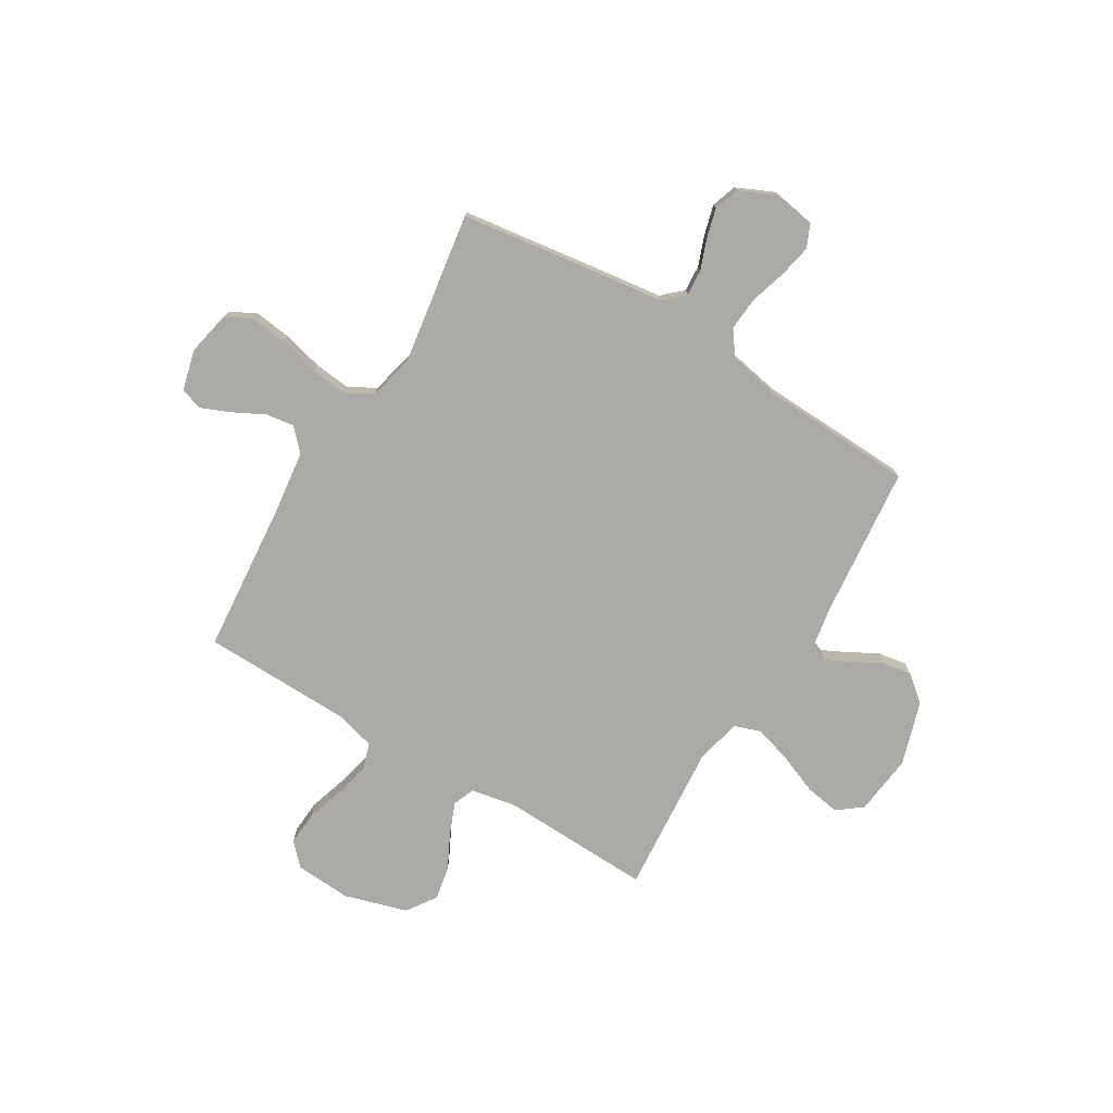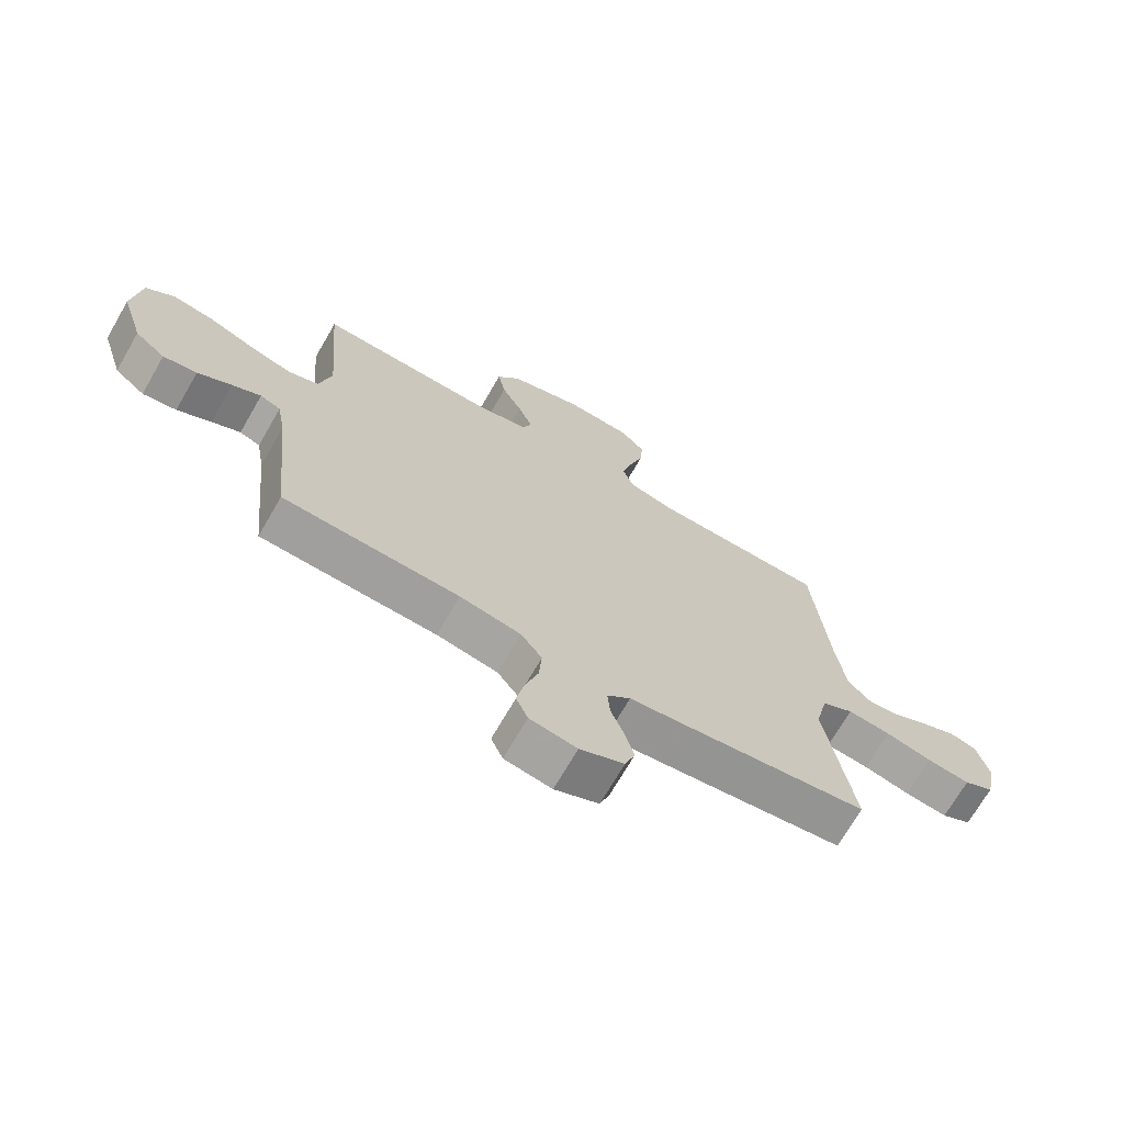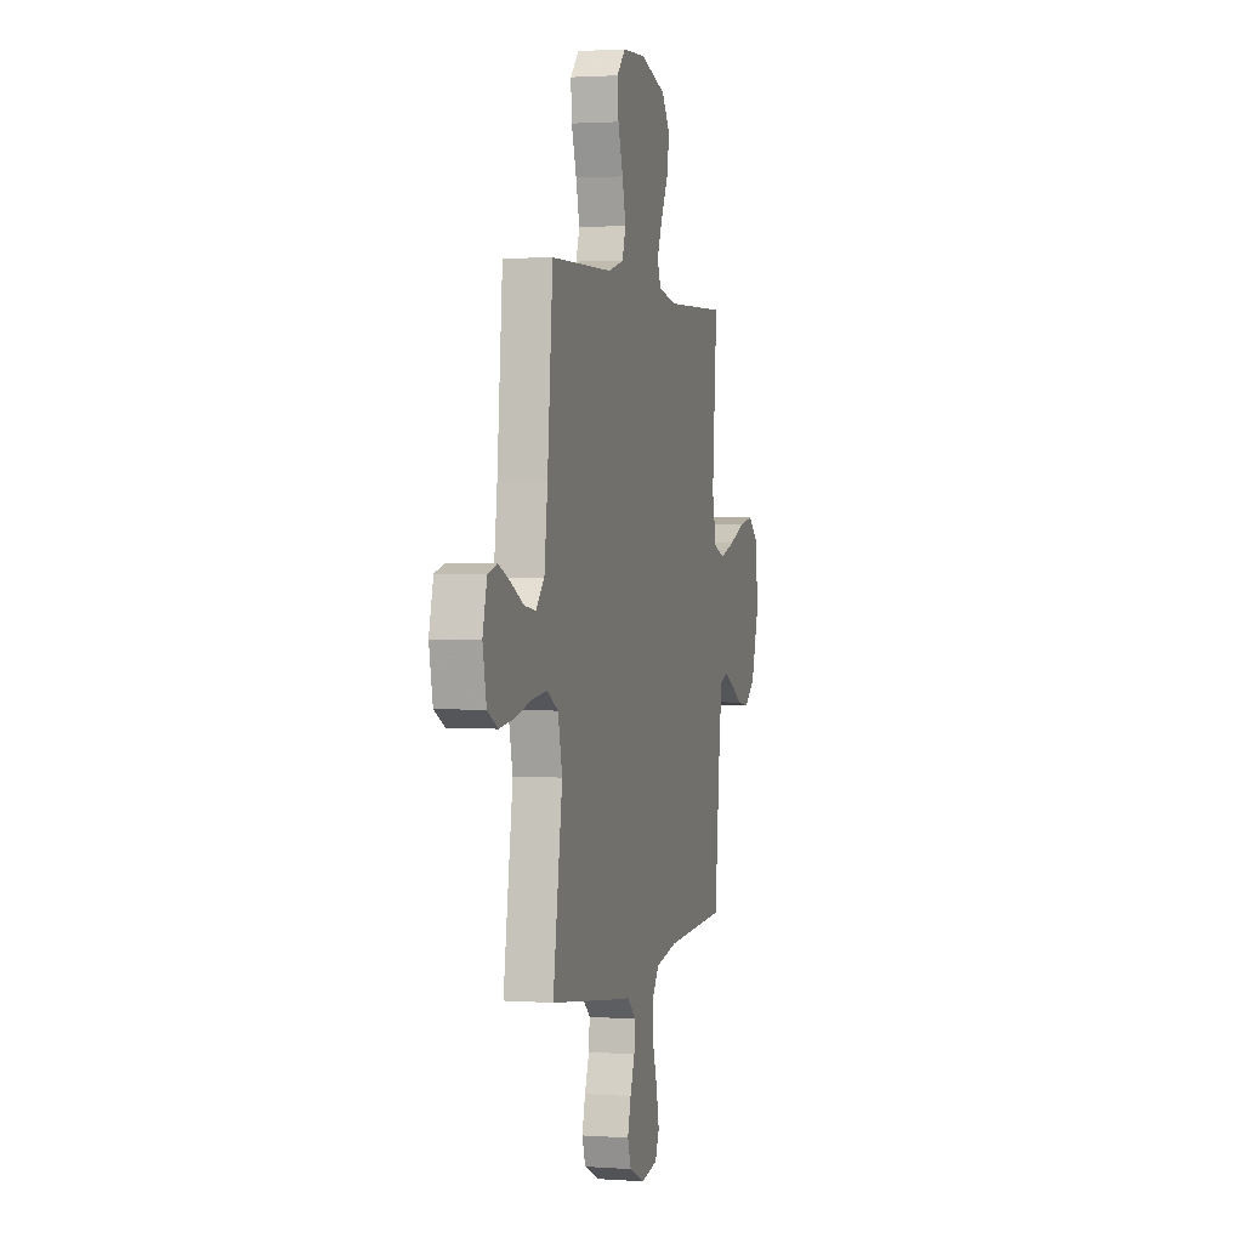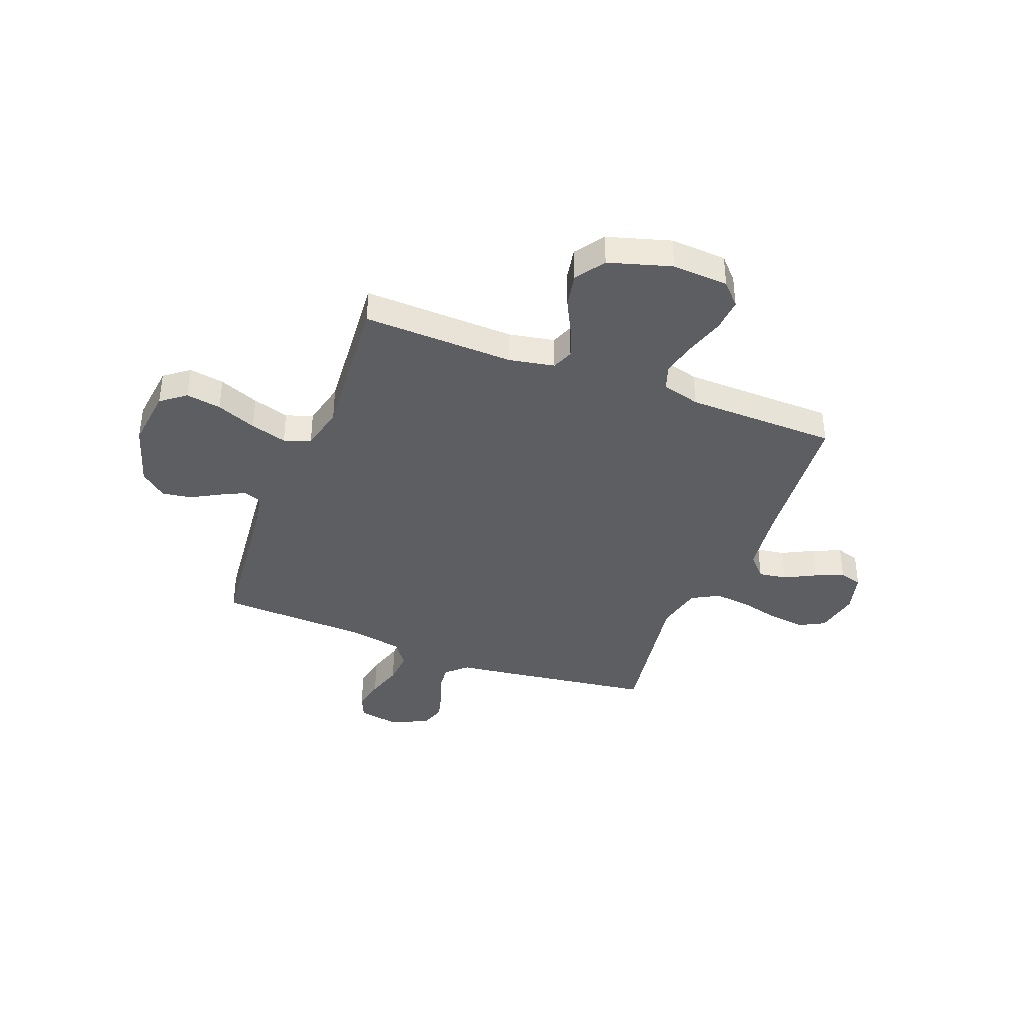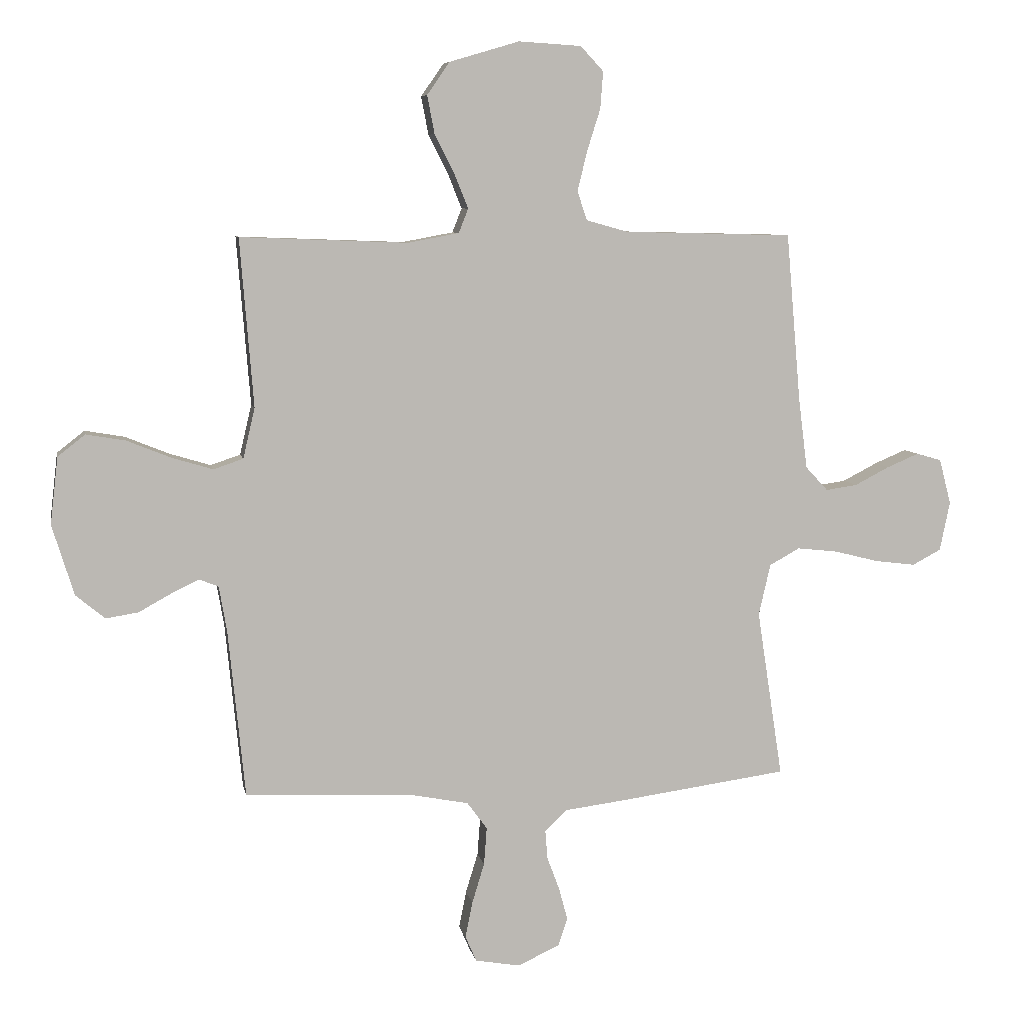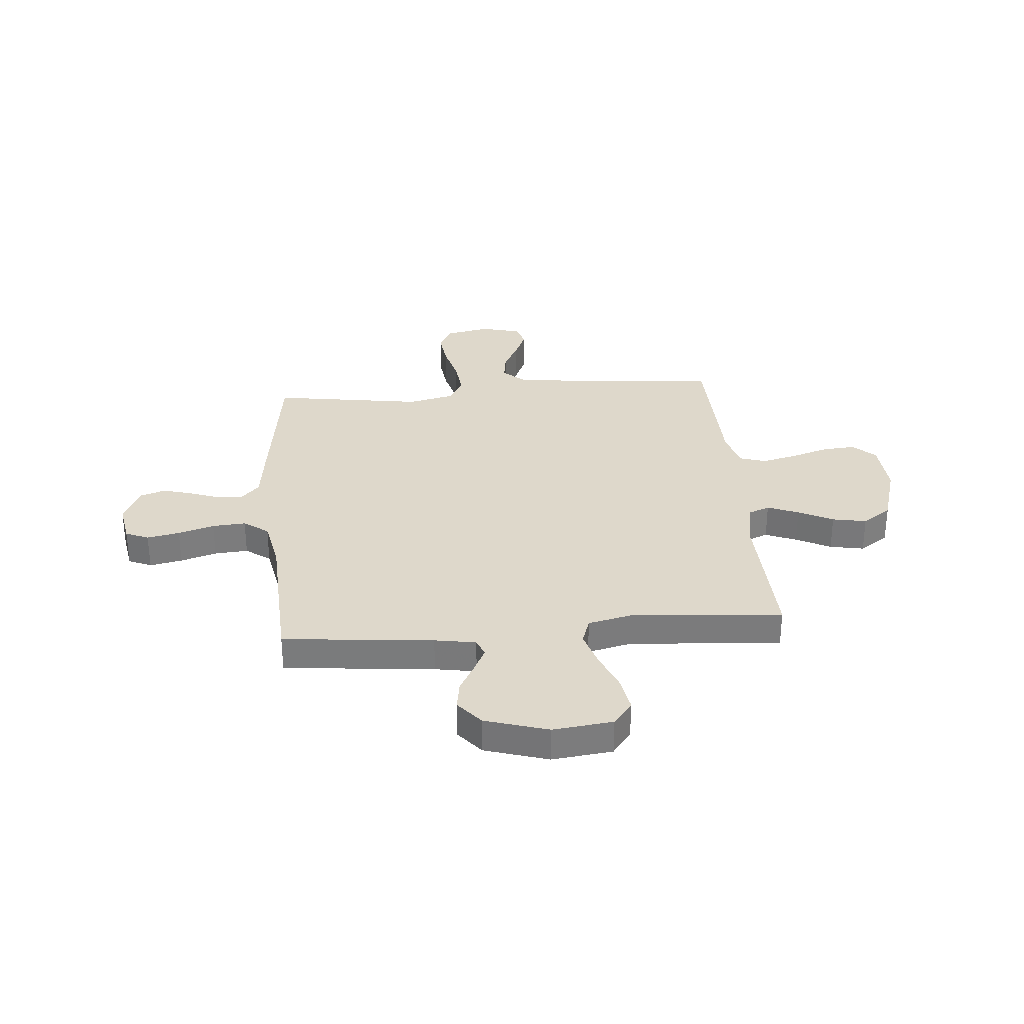
<metadata>
{"format":"obj","ext":"obj","renderer":"f3d","projection":"perspective","resolution":1024,"background":"white","views":[{"elev":-75.9,"azim":149.0,"up":"+Y"},{"elev":-70.5,"azim":-30.0,"up":"+Z"},{"elev":1.7,"azim":104.4,"up":"+Z"},{"elev":-38.7,"azim":-20.9,"up":"+Y"},{"elev":7.3,"azim":-10.8,"up":"+Z"},{"elev":31.6,"azim":-94.9,"up":"+Y"}]}
</metadata>
<code>
v -0.5 0.07 -0.5
v -0.53 0.07 -0.2
v -0.544 0.07 -0.118
v -0.579 0.07 -0.104
v -0.628 0.07 -0.128
v -0.686 0.07 -0.16
v -0.744 0.07 -0.169
v -0.796 0.07 -0.126
v -0.835 0.07 0
v -0.821 0.07 0.12
v -0.772 0.07 0.158
v -0.702 0.07 0.146
v -0.623 0.07 0.114
v -0.55 0.07 0.092
v -0.497 0.07 0.11
v -0.476 0.07 0.2
v -0.5 0.07 0.5
v -0.2 0.07 0.489
v -0.109 0.07 0.506
v -0.092 0.07 0.549
v -0.117 0.07 0.611
v -0.152 0.07 0.68
v -0.165 0.07 0.748
v -0.125 0.07 0.806
v 0 0.07 0.843
v 0.112 0.07 0.836
v 0.153 0.07 0.792
v 0.148 0.07 0.726
v 0.124 0.07 0.65
v 0.107 0.07 0.58
v 0.124 0.07 0.528
v 0.2 0.07 0.507
v 0.5 0.07 0.5
v 0.526 0.07 0.2
v 0.542 0.07 0.073
v 0.582 0.07 0.03
v 0.638 0.07 0.038
v 0.7 0.07 0.07
v 0.757 0.07 0.094
v 0.802 0.07 0.081
v 0.823 0.07 0
v 0.805 0.07 -0.088
v 0.754 0.07 -0.115
v 0.681 0.07 -0.106
v 0.602 0.07 -0.086
v 0.529 0.07 -0.078
v 0.475 0.07 -0.108
v 0.454 0.07 -0.2
v 0.5 0.07 -0.5
v 0.2 0.07 -0.541
v 0.09 0.07 -0.555
v 0.05 0.07 -0.592
v 0.054 0.07 -0.644
v 0.076 0.07 -0.703
v 0.092 0.07 -0.762
v 0.075 0.07 -0.812
v 0 0.07 -0.846
v -0.08 0.07 -0.832
v -0.1 0.07 -0.786
v -0.087 0.07 -0.721
v -0.065 0.07 -0.649
v -0.06 0.07 -0.582
v -0.096 0.07 -0.533
v -0.2 0.07 -0.513
v -0.5 0 -0.5
v -0.53 0 -0.2
v -0.544 0 -0.118
v -0.579 0 -0.104
v -0.628 0 -0.128
v -0.686 0 -0.16
v -0.744 0 -0.169
v -0.796 0 -0.126
v -0.835 0 0
v -0.821 0 0.12
v -0.772 0 0.158
v -0.702 0 0.146
v -0.623 0 0.114
v -0.55 0 0.092
v -0.497 0 0.11
v -0.476 0 0.2
v -0.5 0 0.5
v -0.2 0 0.489
v -0.109 0 0.506
v -0.092 0 0.549
v -0.117 0 0.611
v -0.152 0 0.68
v -0.165 0 0.748
v -0.125 0 0.806
v 0 0 0.843
v 0.112 0 0.836
v 0.153 0 0.792
v 0.148 0 0.726
v 0.124 0 0.65
v 0.107 0 0.58
v 0.124 0 0.528
v 0.2 0 0.507
v 0.5 0 0.5
v 0.526 0 0.2
v 0.542 0 0.073
v 0.582 0 0.03
v 0.638 0 0.038
v 0.7 0 0.07
v 0.757 0 0.094
v 0.802 0 0.081
v 0.823 0 0
v 0.805 0 -0.088
v 0.754 0 -0.115
v 0.681 0 -0.106
v 0.602 0 -0.086
v 0.529 0 -0.078
v 0.475 0 -0.108
v 0.454 0 -0.2
v 0.5 0 -0.5
v 0.2 0 -0.541
v 0.09 0 -0.555
v 0.05 0 -0.592
v 0.054 0 -0.644
v 0.076 0 -0.703
v 0.092 0 -0.762
v 0.075 0 -0.812
v 0 0 -0.846
v -0.08 0 -0.832
v -0.1 0 -0.786
v -0.087 0 -0.721
v -0.065 0 -0.649
v -0.06 0 -0.582
v -0.096 0 -0.533
v -0.2 0 -0.513
f 58 59 60 61
f 56 57 58 61
f 56 61 62
f 53 54 55 56
f 53 56 62
f 52 53 62 63
f 48 49 50 51
f 47 48 51 52
f 42 43 44 45
f 42 45 46
f 41 42 46
f 40 41 46
f 37 38 39 40
f 37 40 46 47
f 32 33 34
f 31 32 34 35
f 26 27 28 29
f 26 29 30
f 25 26 30
f 24 25 30 31
f 21 22 23 24
f 20 21 24 31
f 16 17 18
f 15 16 18 19
f 10 11 12 13
f 10 13 14
f 9 10 14
f 8 9 14
f 5 6 7 8
f 4 5 8 14
f 3 4 14 15
f 64 1 2
f 63 64 2 3
f 47 52 63 3
f 36 37 47
f 35 36 47 3
f 19 20 31 35
f 3 15 19 35
f 125 124 123 122
f 125 122 121 120
f 126 125 120
f 120 119 118 117
f 126 120 117
f 127 126 117 116
f 115 114 113 112
f 116 115 112 111
f 109 108 107 106
f 110 109 106
f 110 106 105
f 110 105 104
f 104 103 102 101
f 111 110 104 101
f 98 97 96
f 99 98 96 95
f 93 92 91 90
f 94 93 90
f 94 90 89
f 95 94 89 88
f 88 87 86 85
f 95 88 85 84
f 82 81 80
f 83 82 80 79
f 77 76 75 74
f 78 77 74
f 78 74 73
f 78 73 72
f 72 71 70 69
f 78 72 69 68
f 79 78 68 67
f 66 65 128
f 67 66 128 127
f 67 127 116 111
f 111 101 100
f 67 111 100 99
f 99 95 84 83
f 99 83 79 67
f 1 65 66 2
f 2 66 67 3
f 3 67 68 4
f 4 68 69 5
f 5 69 70 6
f 6 70 71 7
f 7 71 72 8
f 8 72 73 9
f 9 73 74 10
f 10 74 75 11
f 11 75 76 12
f 12 76 77 13
f 13 77 78 14
f 14 78 79 15
f 15 79 80 16
f 16 80 81 17
f 17 81 82 18
f 18 82 83 19
f 19 83 84 20
f 20 84 85 21
f 21 85 86 22
f 22 86 87 23
f 23 87 88 24
f 24 88 89 25
f 25 89 90 26
f 26 90 91 27
f 27 91 92 28
f 28 92 93 29
f 29 93 94 30
f 30 94 95 31
f 31 95 96 32
f 32 96 97 33
f 33 97 98 34
f 34 98 99 35
f 35 99 100 36
f 36 100 101 37
f 37 101 102 38
f 38 102 103 39
f 39 103 104 40
f 40 104 105 41
f 41 105 106 42
f 42 106 107 43
f 43 107 108 44
f 44 108 109 45
f 45 109 110 46
f 46 110 111 47
f 47 111 112 48
f 48 112 113 49
f 49 113 114 50
f 50 114 115 51
f 51 115 116 52
f 52 116 117 53
f 53 117 118 54
f 54 118 119 55
f 55 119 120 56
f 56 120 121 57
f 57 121 122 58
f 58 122 123 59
f 59 123 124 60
f 60 124 125 61
f 61 125 126 62
f 62 126 127 63
f 63 127 128 64
f 64 128 65 1

</code>
